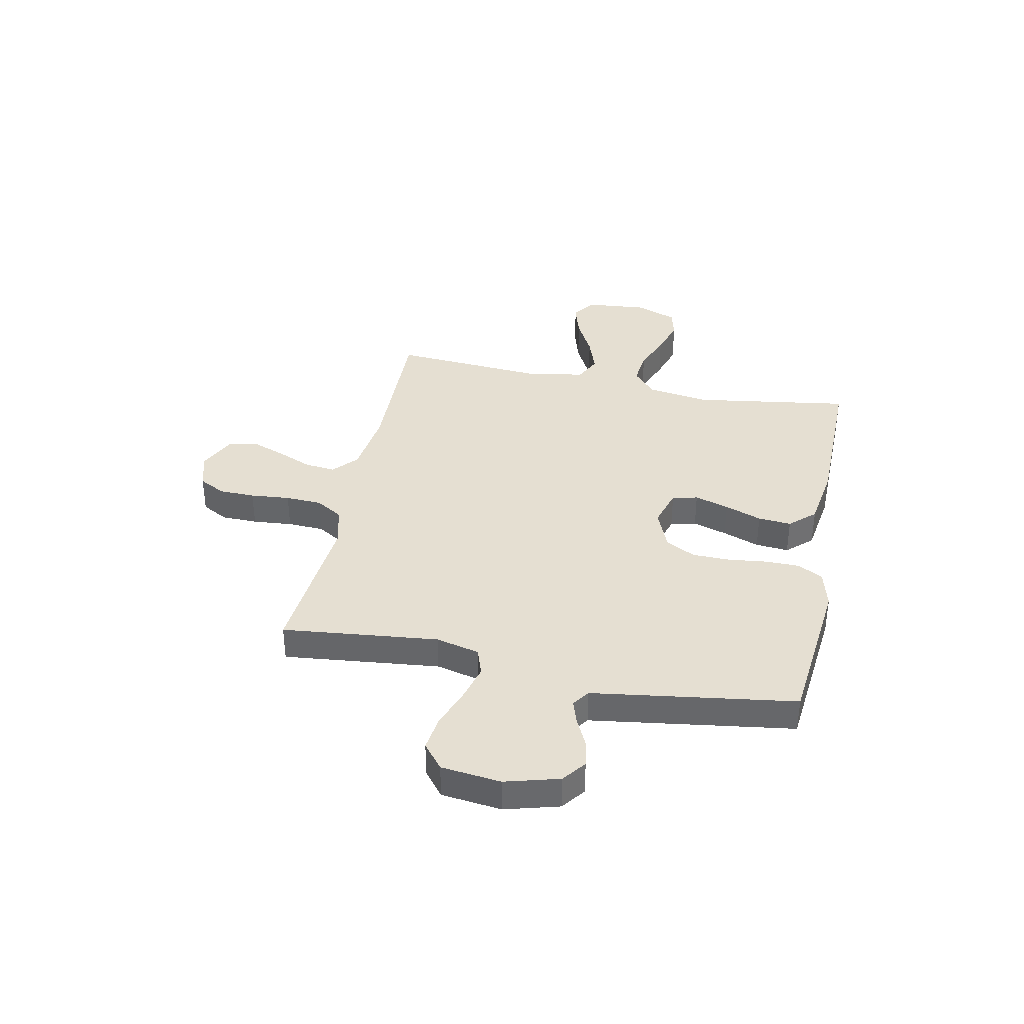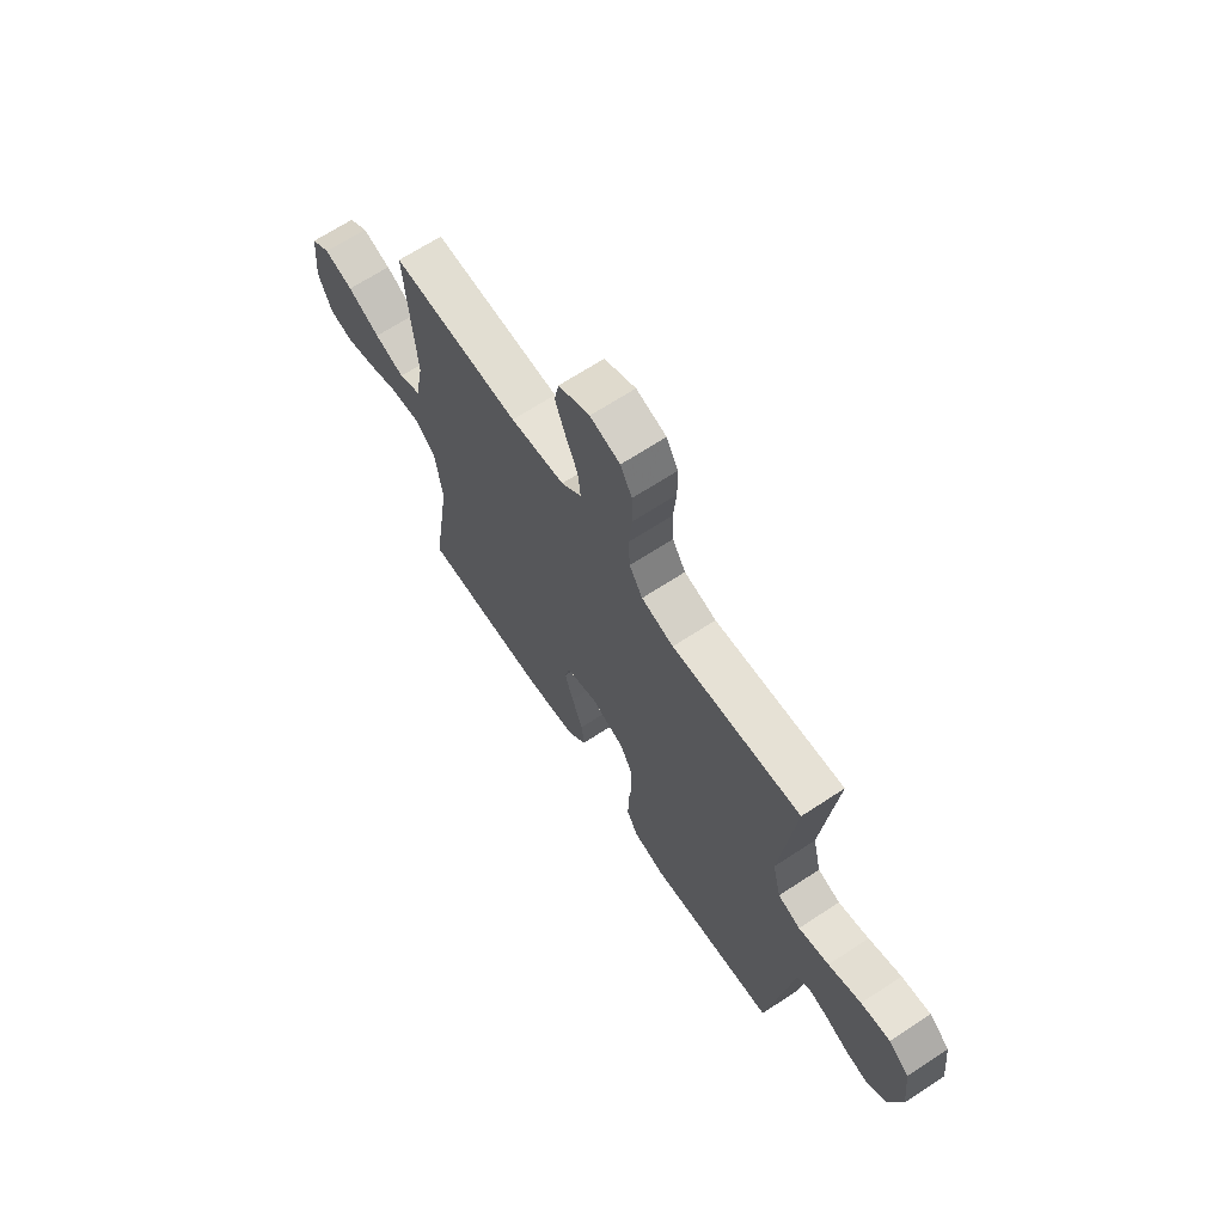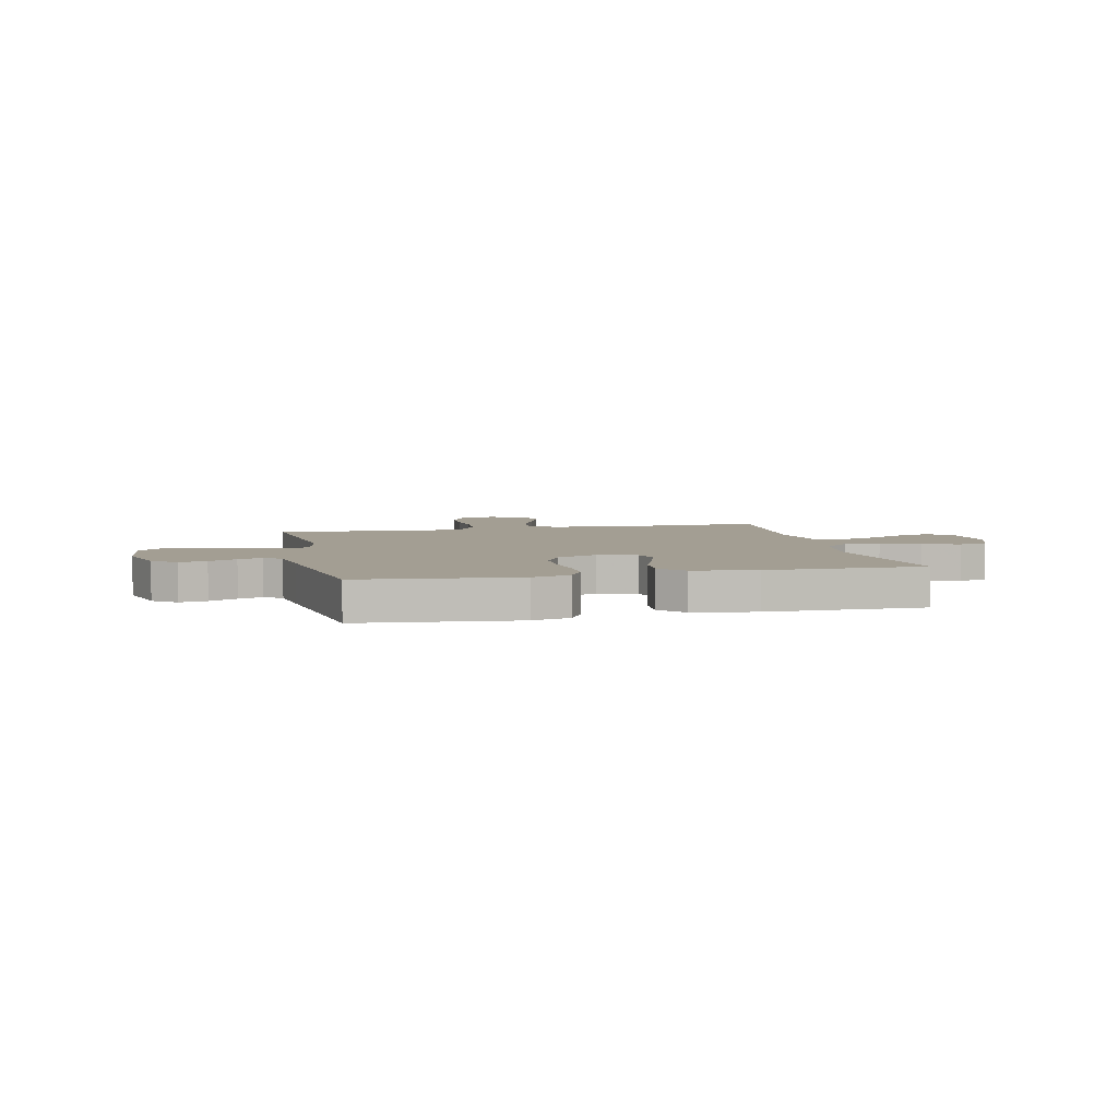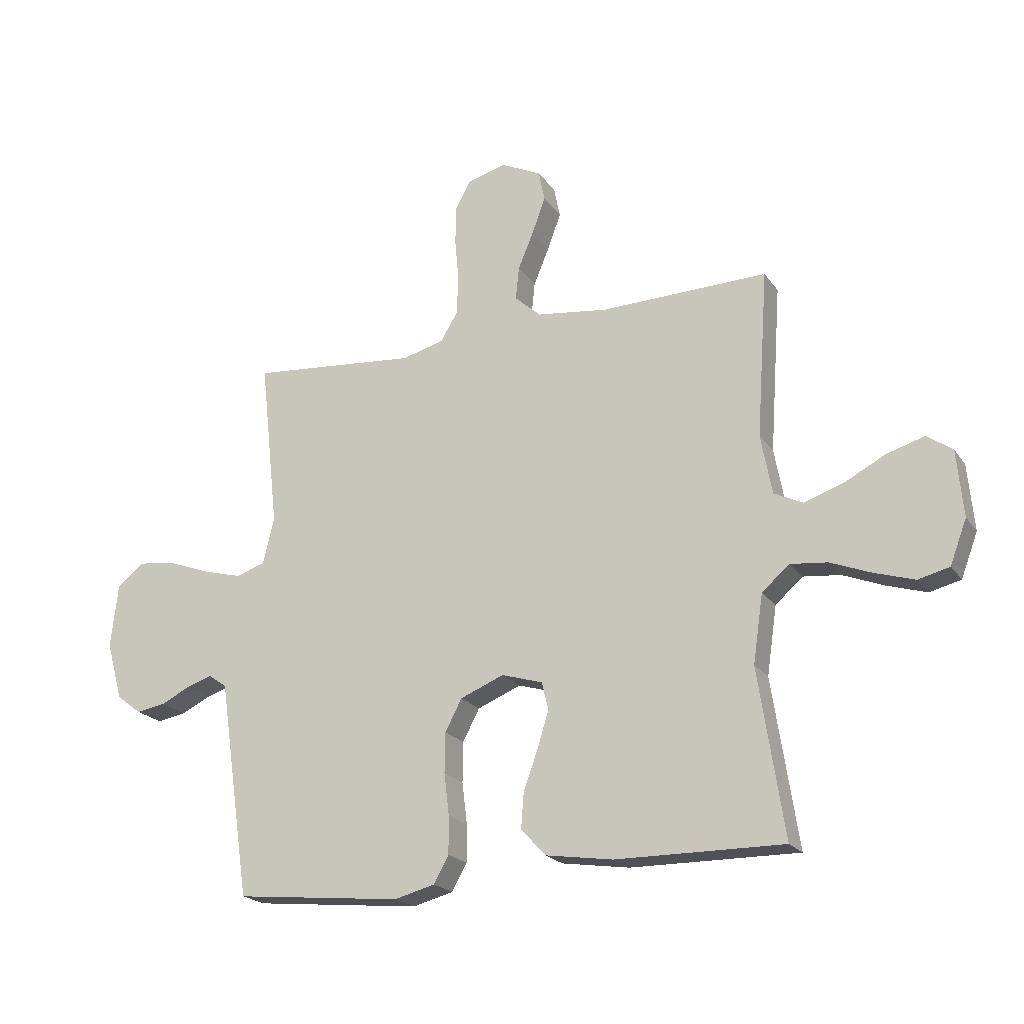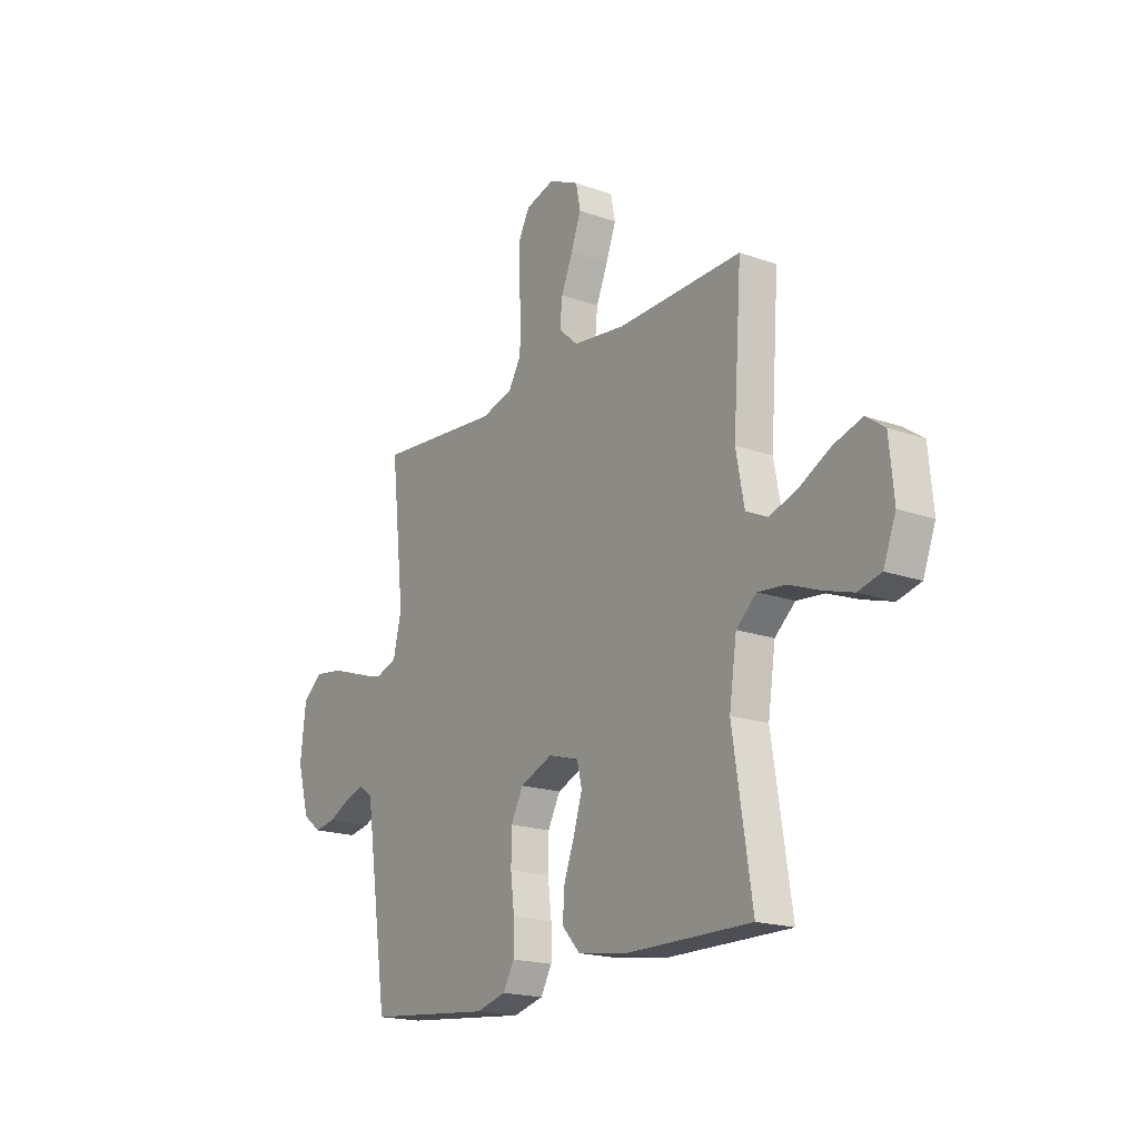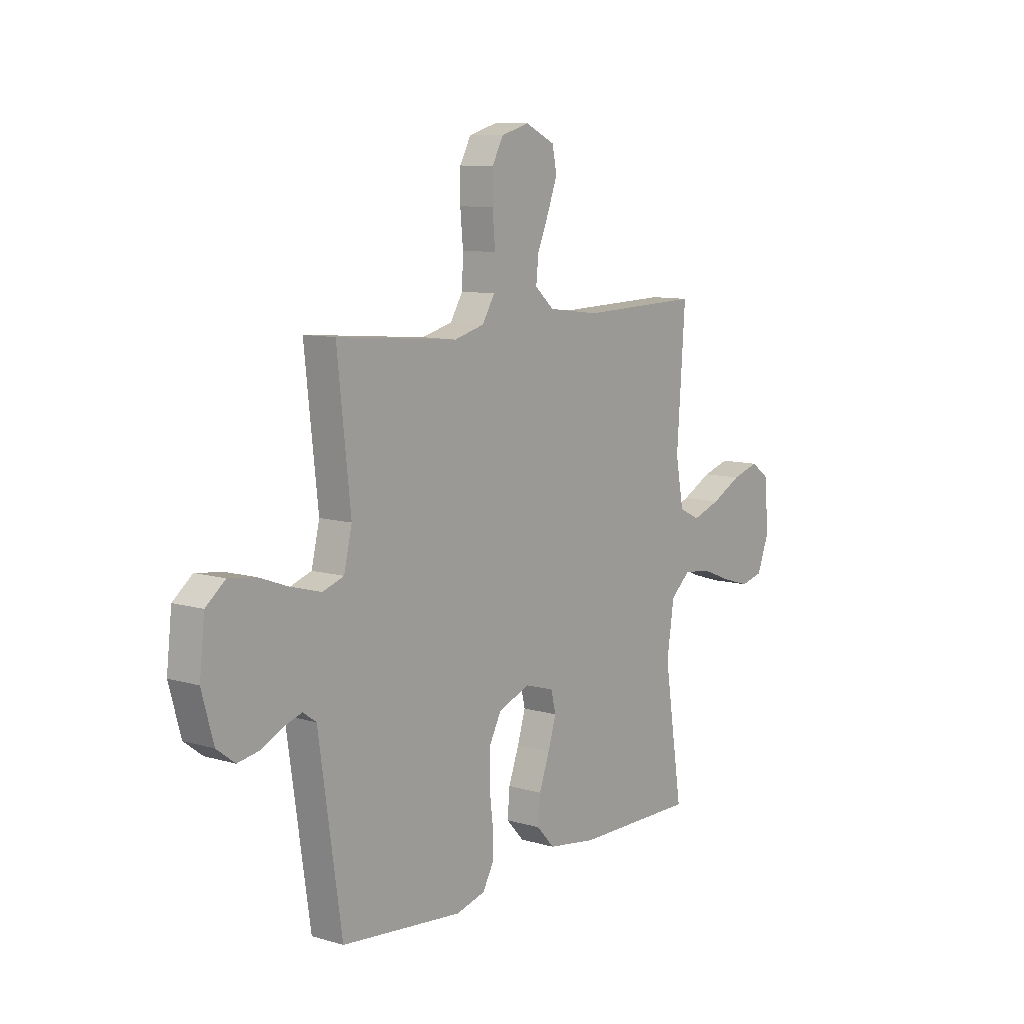
<metadata>
{"format":"obj","ext":"obj","renderer":"f3d","projection":"perspective","resolution":1024,"background":"white","views":[{"elev":37.5,"azim":101.7,"up":"+Y"},{"elev":67.0,"azim":56.6,"up":"+Z"},{"elev":5.2,"azim":167.2,"up":"+Y"},{"elev":-20.6,"azim":-155.1,"up":"+Z"},{"elev":-18.7,"azim":-124.3,"up":"+Z"},{"elev":9.6,"azim":127.4,"up":"+Z"}]}
</metadata>
<code>
v 0.5 0.07 -0.5
v 0.2 0.07 -0.53
v 0.127 0.07 -0.511
v 0.1 0.07 -0.463
v 0.1 0.07 -0.396
v 0.109 0.07 -0.321
v 0.108 0.07 -0.249
v 0.078 0.07 -0.192
v 0 0.07 -0.16
v -0.074 0.07 -0.182
v -0.086 0.07 -0.231
v -0.066 0.07 -0.297
v -0.04 0.07 -0.368
v -0.035 0.07 -0.432
v -0.079 0.07 -0.48
v -0.2 0.07 -0.498
v -0.5 0.07 -0.5
v -0.454 0.07 -0.2
v -0.472 0.07 -0.078
v -0.521 0.07 -0.035
v -0.588 0.07 -0.042
v -0.662 0.07 -0.071
v -0.733 0.07 -0.093
v -0.789 0.07 -0.079
v -0.819 0.07 0
v -0.808 0.07 0.119
v -0.763 0.07 0.151
v -0.696 0.07 0.131
v -0.621 0.07 0.092
v -0.551 0.07 0.068
v -0.499 0.07 0.093
v -0.479 0.07 0.2
v -0.5 0.07 0.5
v -0.2 0.07 0.492
v -0.073 0.07 0.508
v -0.026 0.07 0.55
v -0.032 0.07 0.609
v -0.06 0.07 0.676
v -0.084 0.07 0.741
v -0.073 0.07 0.796
v 0 0.07 0.831
v 0.07 0.07 0.811
v 0.097 0.07 0.76
v 0.098 0.07 0.691
v 0.091 0.07 0.615
v 0.094 0.07 0.545
v 0.125 0.07 0.494
v 0.2 0.07 0.474
v 0.5 0.07 0.5
v 0.467 0.07 0.2
v 0.487 0.07 0.116
v 0.539 0.07 0.098
v 0.61 0.07 0.117
v 0.686 0.07 0.145
v 0.754 0.07 0.154
v 0.802 0.07 0.115
v 0.815 0.07 0
v 0.786 0.07 -0.104
v 0.741 0.07 -0.138
v 0.689 0.07 -0.129
v 0.636 0.07 -0.103
v 0.59 0.07 -0.088
v 0.557 0.07 -0.111
v 0.544 0.07 -0.2
v 0.5 0 -0.5
v 0.2 0 -0.53
v 0.127 0 -0.511
v 0.1 0 -0.463
v 0.1 0 -0.396
v 0.109 0 -0.321
v 0.108 0 -0.249
v 0.078 0 -0.192
v 0 0 -0.16
v -0.074 0 -0.182
v -0.086 0 -0.231
v -0.066 0 -0.297
v -0.04 0 -0.368
v -0.035 0 -0.432
v -0.079 0 -0.48
v -0.2 0 -0.498
v -0.5 0 -0.5
v -0.454 0 -0.2
v -0.472 0 -0.078
v -0.521 0 -0.035
v -0.588 0 -0.042
v -0.662 0 -0.071
v -0.733 0 -0.093
v -0.789 0 -0.079
v -0.819 0 0
v -0.808 0 0.119
v -0.763 0 0.151
v -0.696 0 0.131
v -0.621 0 0.092
v -0.551 0 0.068
v -0.499 0 0.093
v -0.479 0 0.2
v -0.5 0 0.5
v -0.2 0 0.492
v -0.073 0 0.508
v -0.026 0 0.55
v -0.032 0 0.609
v -0.06 0 0.676
v -0.084 0 0.741
v -0.073 0 0.796
v 0 0 0.831
v 0.07 0 0.811
v 0.097 0 0.76
v 0.098 0 0.691
v 0.091 0 0.615
v 0.094 0 0.545
v 0.125 0 0.494
v 0.2 0 0.474
v 0.5 0 0.5
v 0.467 0 0.2
v 0.487 0 0.116
v 0.539 0 0.098
v 0.61 0 0.117
v 0.686 0 0.145
v 0.754 0 0.154
v 0.802 0 0.115
v 0.815 0 0
v 0.786 0 -0.104
v 0.741 0 -0.138
v 0.689 0 -0.129
v 0.636 0 -0.103
v 0.59 0 -0.088
v 0.557 0 -0.111
v 0.544 0 -0.2
f 4 5 6
f 3 4 6
f 2 3 6
f 1 2 6
f 64 1 6
f 63 64 6
f 62 63 6 7
f 59 60 61
f 58 59 61
f 57 58 61
f 56 57 61
f 55 56 61
f 54 55 61
f 53 54 61
f 52 53 61 62
f 62 7 8
f 52 62 8
f 51 52 8
f 48 49 50
f 51 8 9
f 50 51 9
f 48 50 9
f 47 48 9
f 43 44 45
f 42 43 45
f 41 42 45
f 40 41 45
f 39 40 45
f 38 39 45
f 37 38 45
f 36 37 45 46
f 47 9 10
f 46 47 10
f 36 46 10
f 35 36 10
f 32 33 34
f 35 10 11
f 34 35 11
f 32 34 11
f 31 32 11
f 27 28 29
f 26 27 29
f 25 26 29
f 24 25 29
f 23 24 29
f 22 23 29
f 21 22 29
f 20 21 29 30
f 31 11 12
f 30 31 12
f 20 30 12
f 19 20 12
f 16 17 18
f 16 18 19
f 15 16 19
f 14 15 19
f 13 14 19
f 12 13 19
f 70 69 68
f 70 68 67
f 70 67 66
f 70 66 65
f 70 65 128
f 70 128 127
f 71 70 127 126
f 125 124 123
f 125 123 122
f 125 122 121
f 125 121 120
f 125 120 119
f 125 119 118
f 125 118 117
f 126 125 117 116
f 72 71 126
f 72 126 116
f 72 116 115
f 114 113 112
f 73 72 115
f 73 115 114
f 73 114 112
f 73 112 111
f 109 108 107
f 109 107 106
f 109 106 105
f 109 105 104
f 109 104 103
f 109 103 102
f 109 102 101
f 110 109 101 100
f 74 73 111
f 74 111 110
f 74 110 100
f 74 100 99
f 98 97 96
f 75 74 99
f 75 99 98
f 75 98 96
f 75 96 95
f 93 92 91
f 93 91 90
f 93 90 89
f 93 89 88
f 93 88 87
f 93 87 86
f 93 86 85
f 94 93 85 84
f 76 75 95
f 76 95 94
f 76 94 84
f 76 84 83
f 82 81 80
f 83 82 80
f 83 80 79
f 83 79 78
f 83 78 77
f 83 77 76
f 1 65 66 2
f 2 66 67 3
f 3 67 68 4
f 4 68 69 5
f 5 69 70 6
f 6 70 71 7
f 7 71 72 8
f 8 72 73 9
f 9 73 74 10
f 10 74 75 11
f 11 75 76 12
f 12 76 77 13
f 13 77 78 14
f 14 78 79 15
f 15 79 80 16
f 16 80 81 17
f 17 81 82 18
f 18 82 83 19
f 19 83 84 20
f 20 84 85 21
f 21 85 86 22
f 22 86 87 23
f 23 87 88 24
f 24 88 89 25
f 25 89 90 26
f 26 90 91 27
f 27 91 92 28
f 28 92 93 29
f 29 93 94 30
f 30 94 95 31
f 31 95 96 32
f 32 96 97 33
f 33 97 98 34
f 34 98 99 35
f 35 99 100 36
f 36 100 101 37
f 37 101 102 38
f 38 102 103 39
f 39 103 104 40
f 40 104 105 41
f 41 105 106 42
f 42 106 107 43
f 43 107 108 44
f 44 108 109 45
f 45 109 110 46
f 46 110 111 47
f 47 111 112 48
f 48 112 113 49
f 49 113 114 50
f 50 114 115 51
f 51 115 116 52
f 52 116 117 53
f 53 117 118 54
f 54 118 119 55
f 55 119 120 56
f 56 120 121 57
f 57 121 122 58
f 58 122 123 59
f 59 123 124 60
f 60 124 125 61
f 61 125 126 62
f 62 126 127 63
f 63 127 128 64
f 64 128 65 1

</code>
